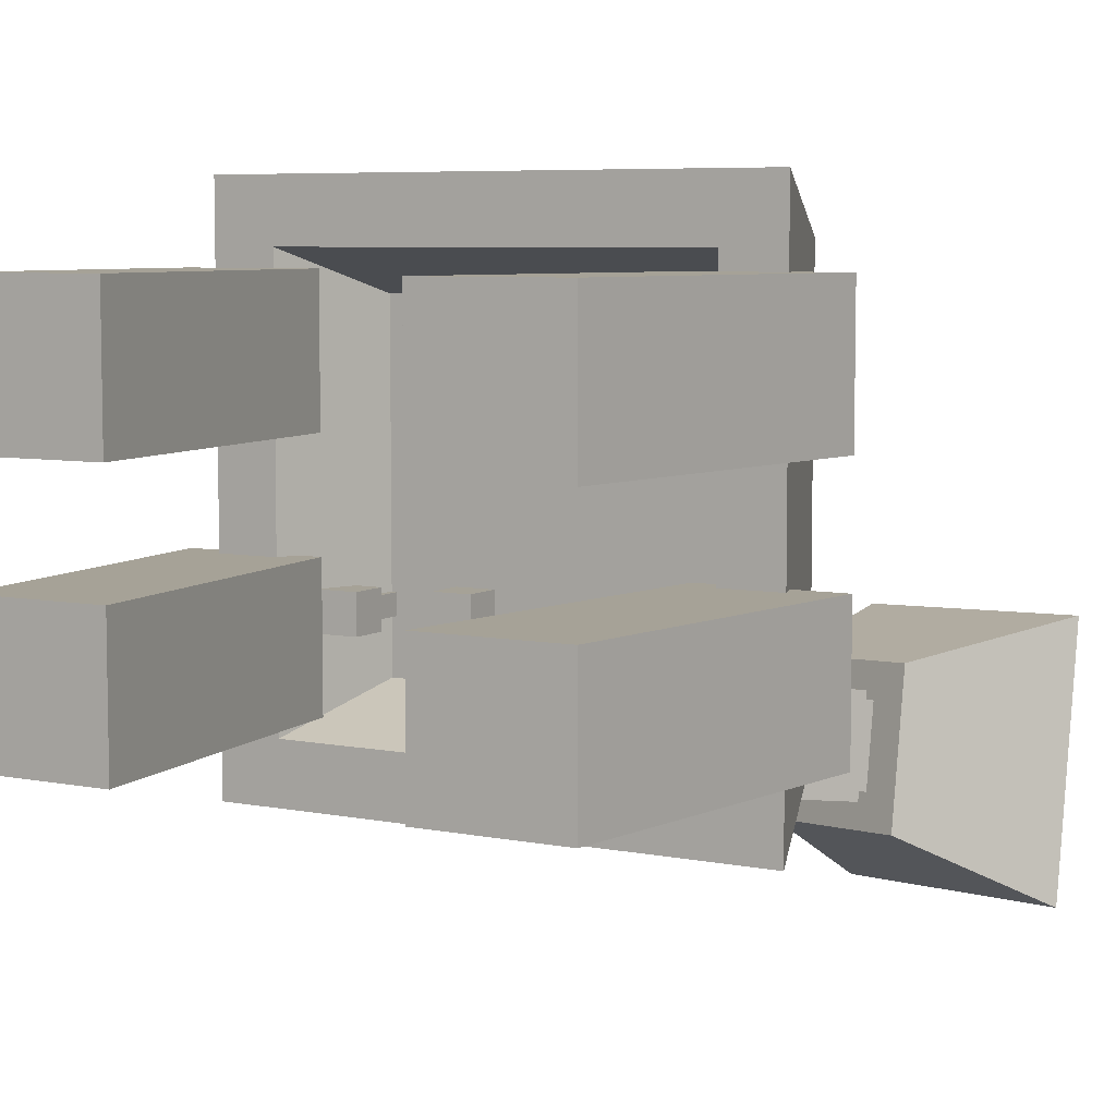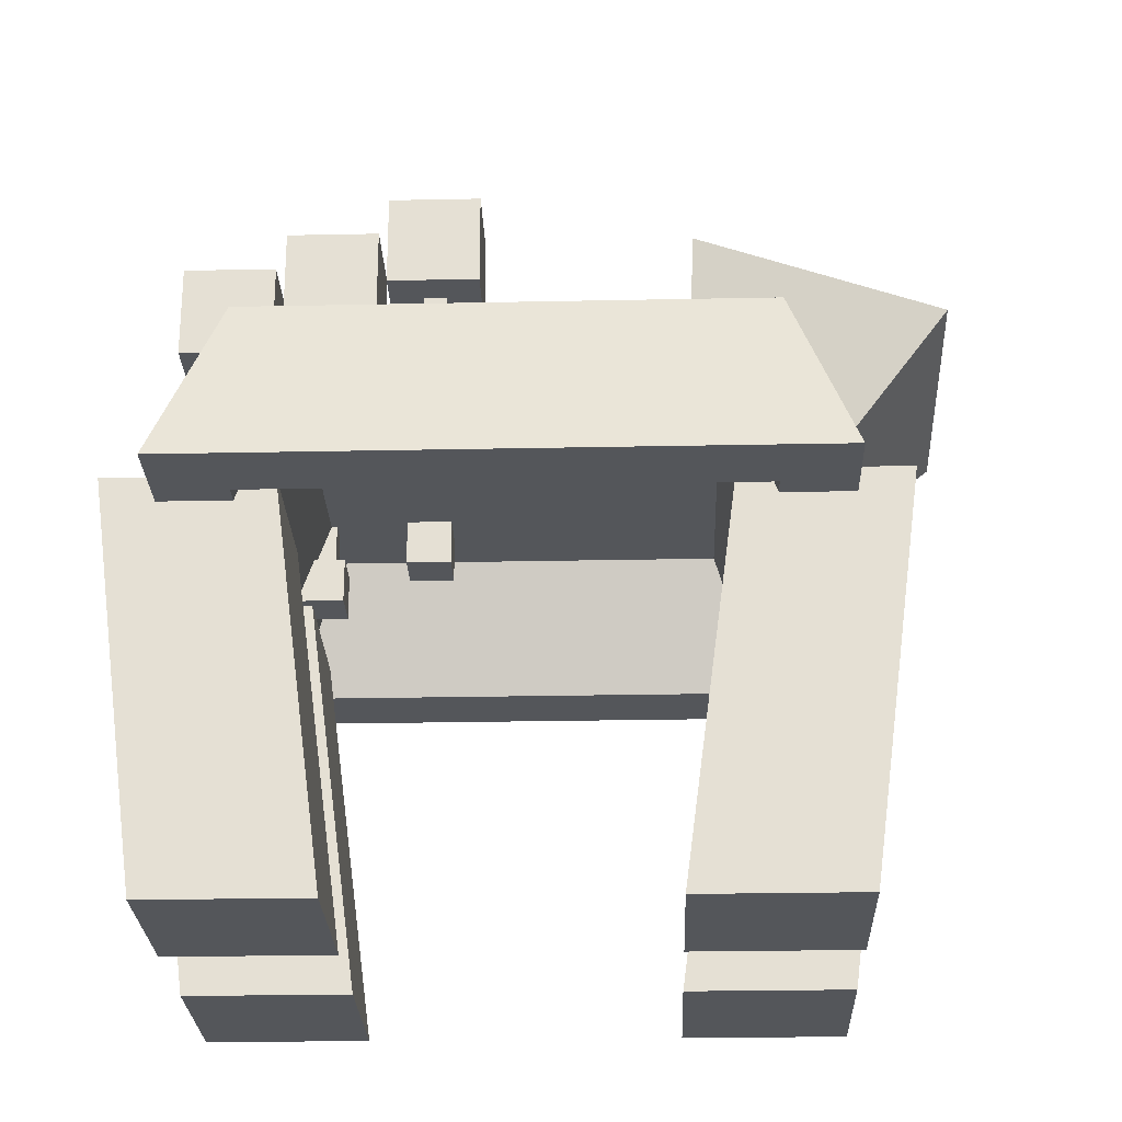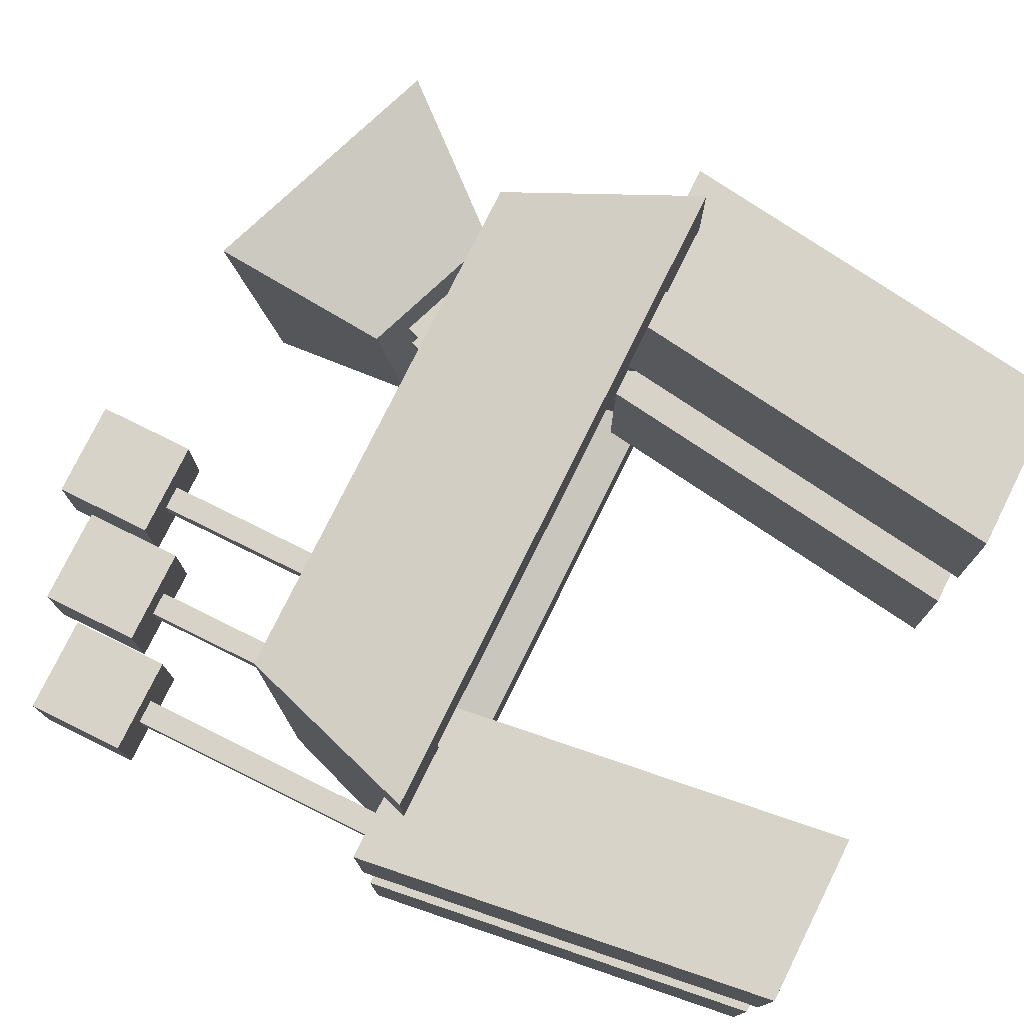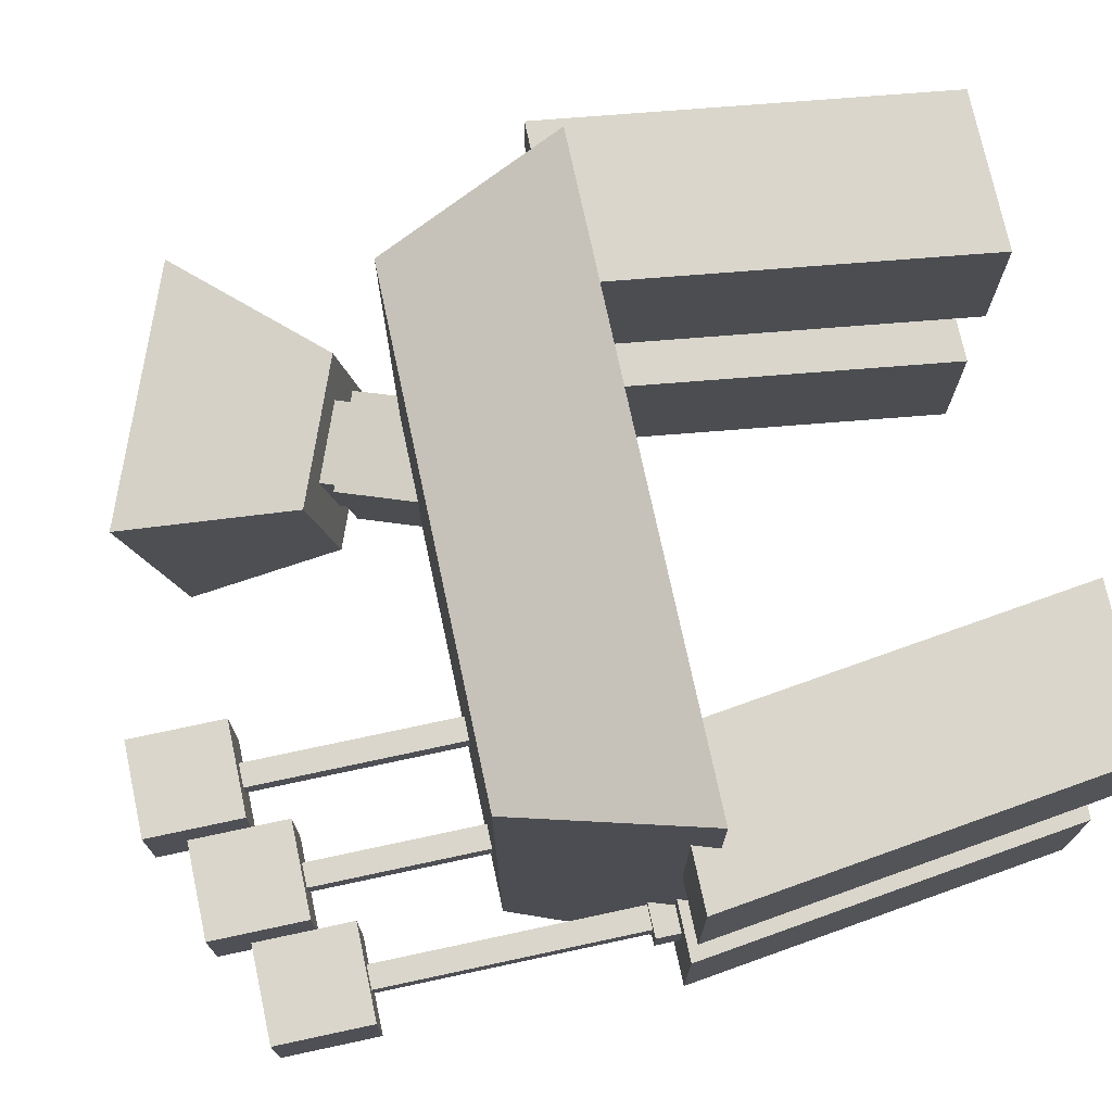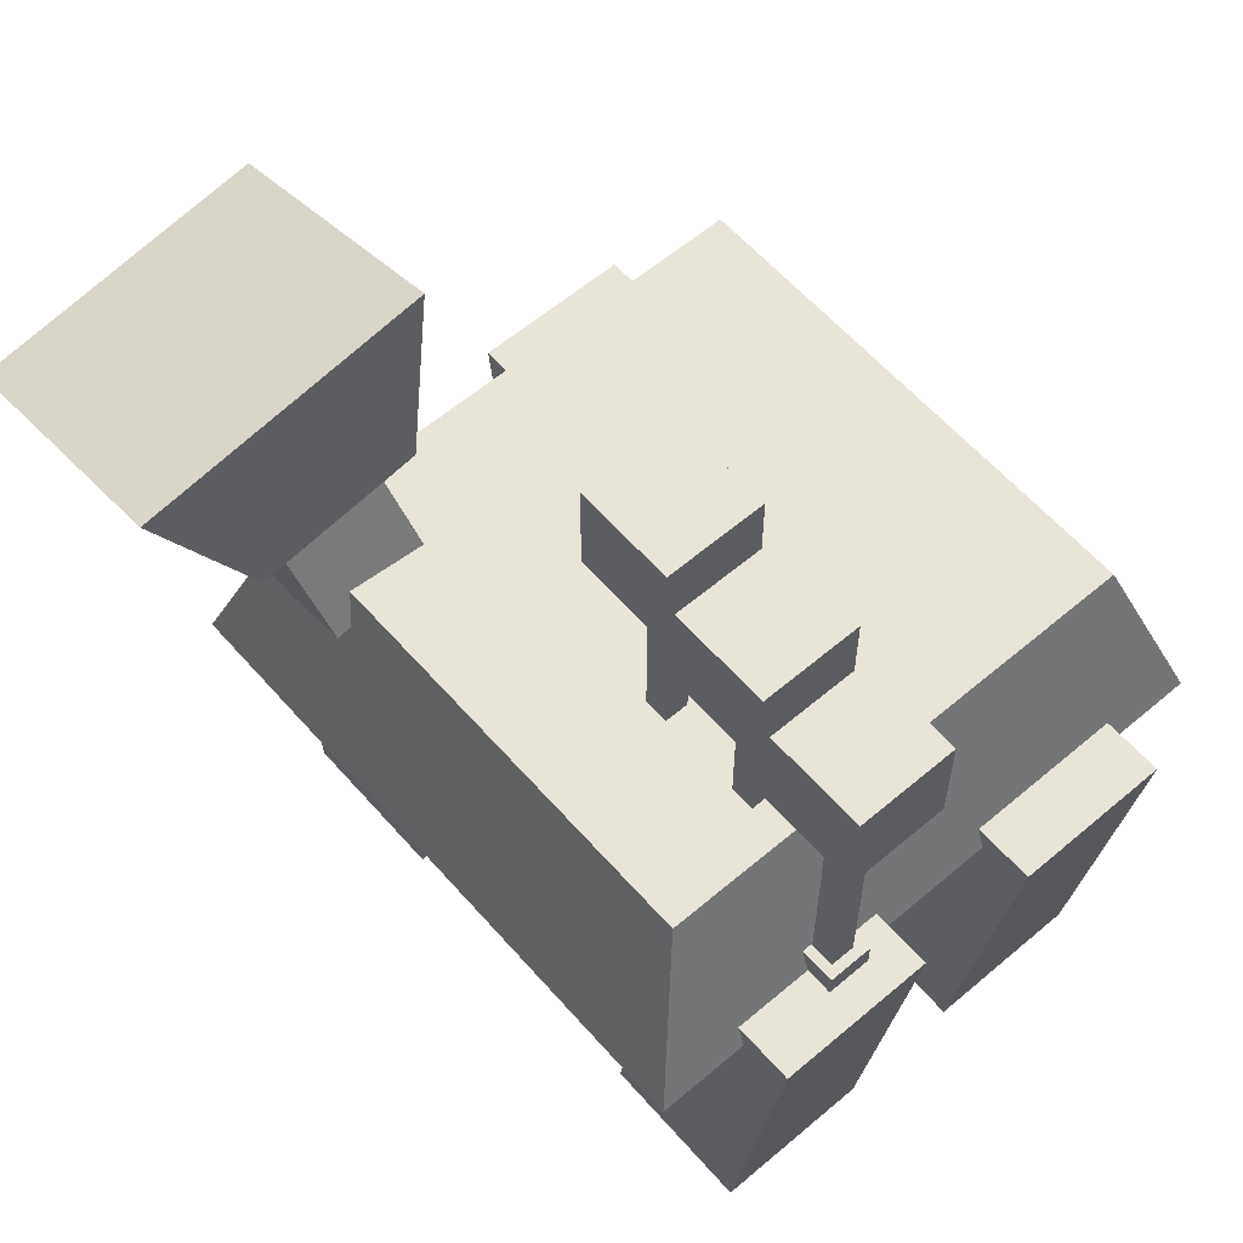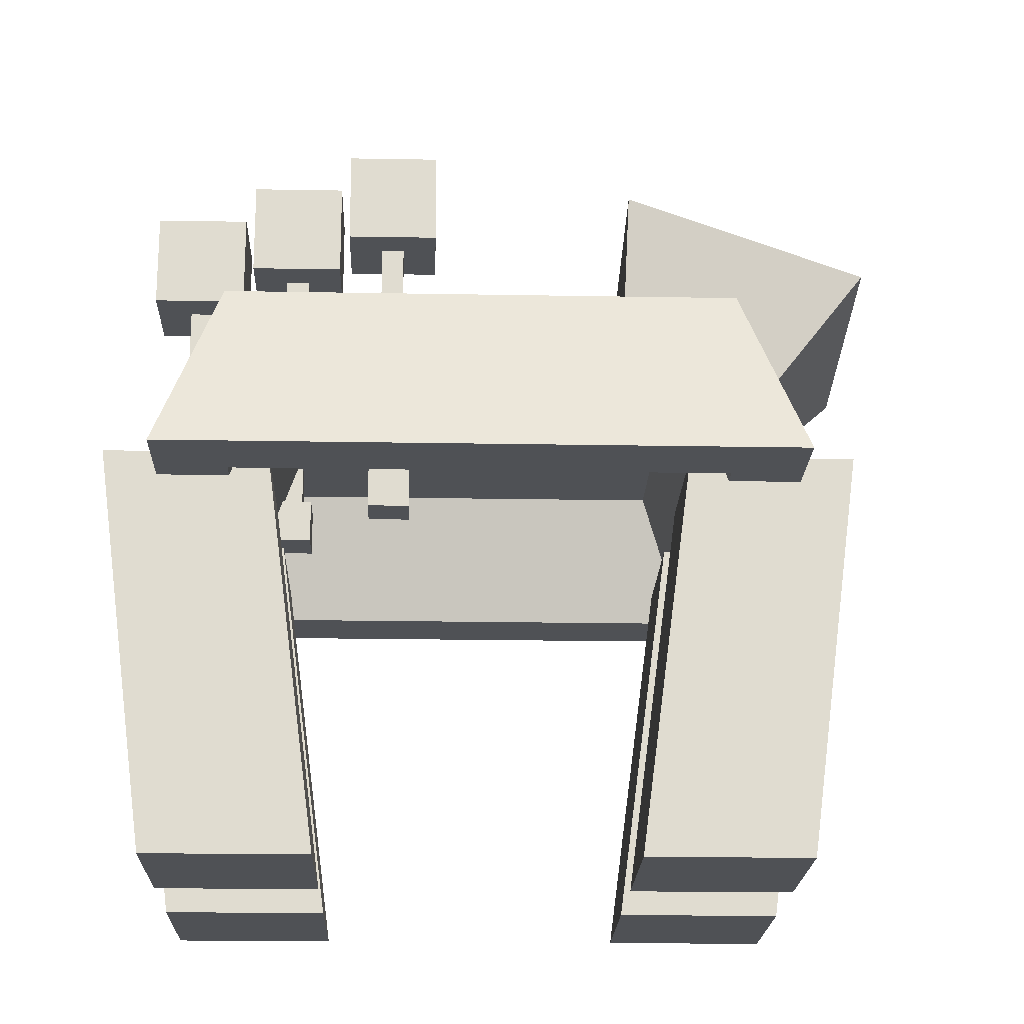
<metadata>
{"format":"obj","ext":"obj","renderer":"f3d","projection":"perspective","resolution":1024,"background":"white","views":[{"elev":6.5,"azim":30.3,"up":"+Z"},{"elev":-25.3,"azim":1.9,"up":"+Y"},{"elev":77.2,"azim":-63.7,"up":"+Z"},{"elev":74.0,"azim":-102.1,"up":"+Z"},{"elev":60.0,"azim":-131.0,"up":"+Y"},{"elev":-20.0,"azim":-1.9,"up":"+Y"}]}
</metadata>
<code>
o Cube_Cube.001
v -0.2208 0.1474 0.2237
v -0.2293 0.3129 0.2322
v -0.2208 0.1474 -0.2181
v -0.2293 0.3129 -0.2266
v 0.221 0.1474 0.2237
v 0.2295 0.3129 0.2322
v 0.221 0.1474 -0.2181
v 0.2295 0.3129 -0.2266
v -0.2847 0.1474 -0.282
v -0.2847 0.1474 0.2877
v 0.2849 0.1474 -0.282
v 0.2849 0.1474 0.2877
v -0.1778 0.2686 0.1807
v -0.1778 0.2686 -0.1751
v 0.178 0.2686 0.1807
v 0.178 0.2686 -0.1751
v -0.285 -0.1907 -0.05305
v -0.333 0.1695 -0.05305
v -0.285 -0.1907 -0.199
v -0.333 0.1695 -0.199
v -0.1391 -0.1907 -0.05305
v -0.1871 0.1695 -0.05305
v -0.1391 -0.1907 -0.199
v -0.1871 0.1695 -0.199
v 0.2852 -0.1907 -0.05305
v 0.3332 0.1695 -0.05305
v 0.2852 -0.1907 -0.199
v 0.3332 0.1695 -0.199
v 0.1393 -0.1907 -0.05305
v 0.1873 0.1695 -0.05305
v 0.1393 -0.1907 -0.199
v 0.1873 0.1695 -0.199
v -0.285 -0.1907 0.05867
v -0.333 0.1695 0.05867
v -0.285 -0.1907 0.2046
v -0.333 0.1695 0.2046
v -0.1391 -0.1907 0.05867
v -0.1871 0.1695 0.05867
v -0.1391 -0.1907 0.2046
v -0.1871 0.1695 0.2046
v 0.2852 -0.1907 0.05867
v 0.3332 0.1695 0.05867
v 0.2852 -0.1907 0.2046
v 0.3332 0.1695 0.2046
v 0.1393 -0.1907 0.05867
v 0.1873 0.1695 0.05867
v 0.1393 -0.1907 0.2046
v 0.1873 0.1695 0.2046
v -0.302 0.1514 -0.08548
v -0.2927 0.1923 -0.09479
v -0.302 0.1514 -0.1264
v -0.2927 0.1923 -0.117
v -0.2611 0.1514 -0.08548
v -0.2704 0.1923 -0.09479
v -0.2611 0.1514 -0.1264
v -0.2704 0.1923 -0.117
v -0.302 0.1923 -0.08548
v -0.302 0.1923 -0.1264
v -0.2611 0.1923 -0.1264
v -0.2611 0.1923 -0.08548
v -0.326 0.4381 -0.06149
v -0.326 0.4381 -0.1504
v -0.2371 0.4381 -0.06149
v -0.2371 0.4381 -0.1504
v -0.2927 0.4381 -0.09479
v -0.2927 0.4381 -0.117
v -0.2704 0.4381 -0.117
v -0.2704 0.4381 -0.09479
v -0.326 0.5287 -0.06149
v -0.326 0.5287 -0.1504
v -0.2371 0.5287 -0.06149
v -0.2371 0.5287 -0.1504
v -0.2042 0.1892 -0.08548
v -0.1949 0.2301 -0.09479
v -0.2042 0.1892 -0.1264
v -0.1949 0.2301 -0.117
v -0.1634 0.1892 -0.08548
v -0.1727 0.2301 -0.09479
v -0.1634 0.1892 -0.1264
v -0.1727 0.2301 -0.117
v -0.2042 0.2301 -0.08548
v -0.2042 0.2301 -0.1264
v -0.1634 0.2301 -0.1264
v -0.1634 0.2301 -0.08548
v -0.2282 0.4759 -0.06149
v -0.2282 0.4759 -0.1504
v -0.1394 0.4759 -0.06149
v -0.1394 0.4759 -0.1504
v -0.1949 0.4759 -0.09479
v -0.1949 0.4759 -0.117
v -0.1727 0.4759 -0.117
v -0.1727 0.4759 -0.09479
v -0.2282 0.5664 -0.06149
v -0.2282 0.5664 -0.1504
v -0.1394 0.5664 -0.06149
v -0.1394 0.5664 -0.1504
v -0.1065 0.2269 -0.08548
v -0.09717 0.2678 -0.09479
v -0.1065 0.2269 -0.1264
v -0.09717 0.2678 -0.117
v -0.0656 0.2269 -0.08548
v -0.07492 0.2678 -0.09479
v -0.0656 0.2269 -0.1264
v -0.07492 0.2678 -0.117
v -0.1065 0.2678 -0.08548
v -0.1065 0.2678 -0.1264
v -0.0656 0.2678 -0.1264
v -0.0656 0.2678 -0.08548
v -0.1305 0.5136 -0.06149
v -0.1305 0.5136 -0.1504
v -0.04161 0.5136 -0.06149
v -0.04161 0.5136 -0.1504
v -0.09717 0.5136 -0.09479
v -0.09717 0.5136 -0.117
v -0.07492 0.5136 -0.117
v -0.07492 0.5136 -0.09479
v -0.1305 0.6041 -0.06149
v -0.1305 0.6041 -0.1504
v -0.04161 0.6041 -0.06149
v -0.04161 0.6041 -0.1504
v 0.1385 0.2972 -0.1535
v 0.1829 0.3826 -0.1763
v 0.1385 0.2812 -0.2503
v 0.1829 0.3694 -0.2562
v 0.2297 0.2614 -0.1475
v 0.2581 0.3531 -0.1714
v 0.2297 0.2453 -0.2444
v 0.2581 0.3398 -0.2513
v 0.1749 0.3872 -0.1684
v 0.1749 0.3712 -0.2652
v 0.2661 0.3353 -0.2593
v 0.2661 0.3513 -0.1624
v 0.157 0.4173 -0.1467
v 0.157 0.3927 -0.2954
v 0.2971 0.3622 -0.1376
v 0.2971 0.3376 -0.2863
v 0.1894 0.3988 -0.179
v 0.1894 0.3856 -0.2589
v 0.2646 0.356 -0.254
v 0.2646 0.3693 -0.1741
v 0.1642 0.5912 -0.1195
v 0.1642 0.5485 -0.3772
v 0.4068 0.4957 -0.1037
v 0.4068 0.4531 -0.3614
f 2 9 10
f 4 11 9
f 8 12 11
f 6 10 12
f 1 15 5
f 4 6 8
f 1 9 3
f 3 11 7
f 7 12 5
f 5 10 1
f 16 13 14
f 7 14 3
f 5 16 7
f 3 13 1
f 18 19 17
f 19 24 23
f 24 21 23
f 22 17 21
f 23 17 19
f 20 22 24
f 27 26 25
f 27 32 28
f 29 32 31
f 25 30 29
f 25 31 27
f 30 28 32
f 35 34 33
f 35 40 36
f 37 40 39
f 33 38 37
f 33 39 35
f 38 36 40
f 42 43 41
f 43 48 47
f 48 45 47
f 46 41 45
f 47 41 43
f 44 46 48
f 57 51 49
f 58 55 51
f 59 53 55
f 60 49 53
f 55 49 51
f 54 65 50
f 52 57 50
f 56 58 52
f 54 59 56
f 50 60 54
f 63 69 61
f 52 67 56
f 56 68 54
f 50 66 52
f 62 65 61
f 62 67 66
f 63 67 64
f 61 68 63
f 70 71 72
f 62 72 64
f 64 71 63
f 61 70 62
f 81 75 73
f 82 79 75
f 83 77 79
f 84 73 77
f 79 73 75
f 78 89 74
f 76 81 74
f 80 82 76
f 78 83 80
f 74 84 78
f 87 93 85
f 76 91 80
f 80 92 78
f 74 90 76
f 86 89 85
f 86 91 90
f 87 91 88
f 85 92 87
f 94 95 96
f 86 96 88
f 88 95 87
f 85 94 86
f 105 99 97
f 106 103 99
f 107 101 103
f 108 97 101
f 103 97 99
f 102 113 98
f 100 105 98
f 104 106 100
f 102 107 104
f 98 108 102
f 111 117 109
f 100 115 104
f 104 116 102
f 98 114 100
f 110 113 109
f 110 115 114
f 111 115 112
f 109 116 111
f 118 119 120
f 110 120 112
f 112 119 111
f 109 118 110
f 129 123 121
f 123 131 127
f 131 125 127
f 132 121 125
f 123 125 121
f 126 137 122
f 124 129 122
f 128 130 124
f 128 132 131
f 126 129 132
f 135 144 143
f 128 138 139
f 128 140 126
f 124 137 138
f 134 137 133
f 136 138 134
f 136 140 139
f 135 137 140
f 142 143 144
f 133 142 134
f 133 143 141
f 134 144 136
f 2 4 9
f 4 8 11
f 8 6 12
f 6 2 10
f 1 13 15
f 4 2 6
f 1 10 9
f 3 9 11
f 7 11 12
f 5 12 10
f 16 15 13
f 7 16 14
f 5 15 16
f 3 14 13
f 18 20 19
f 19 20 24
f 24 22 21
f 22 18 17
f 23 21 17
f 20 18 22
f 27 28 26
f 27 31 32
f 29 30 32
f 25 26 30
f 25 29 31
f 30 26 28
f 35 36 34
f 35 39 40
f 37 38 40
f 33 34 38
f 33 37 39
f 38 34 36
f 42 44 43
f 43 44 48
f 48 46 45
f 46 42 41
f 47 45 41
f 44 42 46
f 57 58 51
f 58 59 55
f 59 60 53
f 60 57 49
f 55 53 49
f 54 68 65
f 52 58 57
f 56 59 58
f 54 60 59
f 50 57 60
f 63 71 69
f 52 66 67
f 56 67 68
f 50 65 66
f 62 66 65
f 62 64 67
f 63 68 67
f 61 65 68
f 70 69 71
f 62 70 72
f 64 72 71
f 61 69 70
f 81 82 75
f 82 83 79
f 83 84 77
f 84 81 73
f 79 77 73
f 78 92 89
f 76 82 81
f 80 83 82
f 78 84 83
f 74 81 84
f 87 95 93
f 76 90 91
f 80 91 92
f 74 89 90
f 86 90 89
f 86 88 91
f 87 92 91
f 85 89 92
f 94 93 95
f 86 94 96
f 88 96 95
f 85 93 94
f 105 106 99
f 106 107 103
f 107 108 101
f 108 105 97
f 103 101 97
f 102 116 113
f 100 106 105
f 104 107 106
f 102 108 107
f 98 105 108
f 111 119 117
f 100 114 115
f 104 115 116
f 98 113 114
f 110 114 113
f 110 112 115
f 111 116 115
f 109 113 116
f 118 117 119
f 110 118 120
f 112 120 119
f 109 117 118
f 129 130 123
f 123 130 131
f 131 132 125
f 132 129 121
f 123 127 125
f 126 140 137
f 124 130 129
f 128 131 130
f 128 126 132
f 126 122 129
f 135 136 144
f 128 124 138
f 128 139 140
f 124 122 137
f 134 138 137
f 136 139 138
f 136 135 140
f 135 133 137
f 142 141 143
f 133 141 142
f 133 135 143
f 134 142 144

</code>
